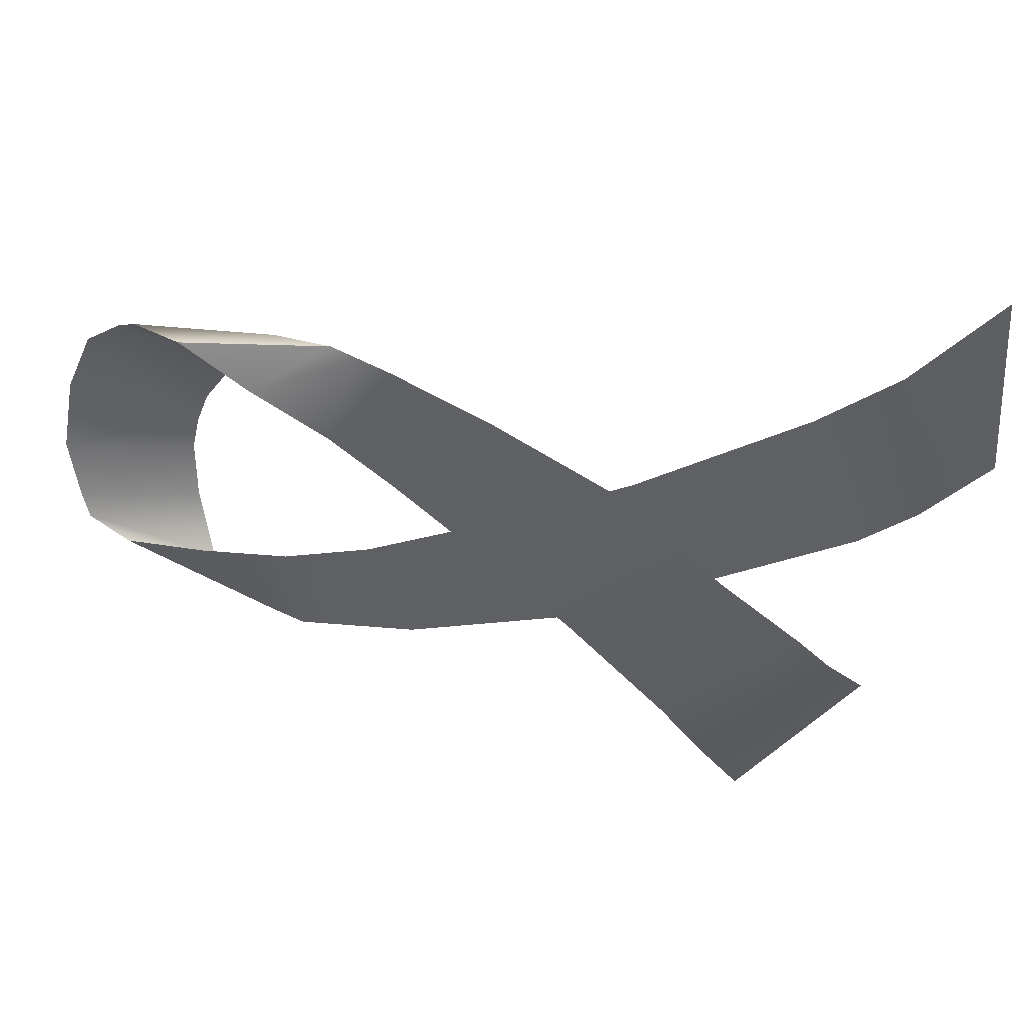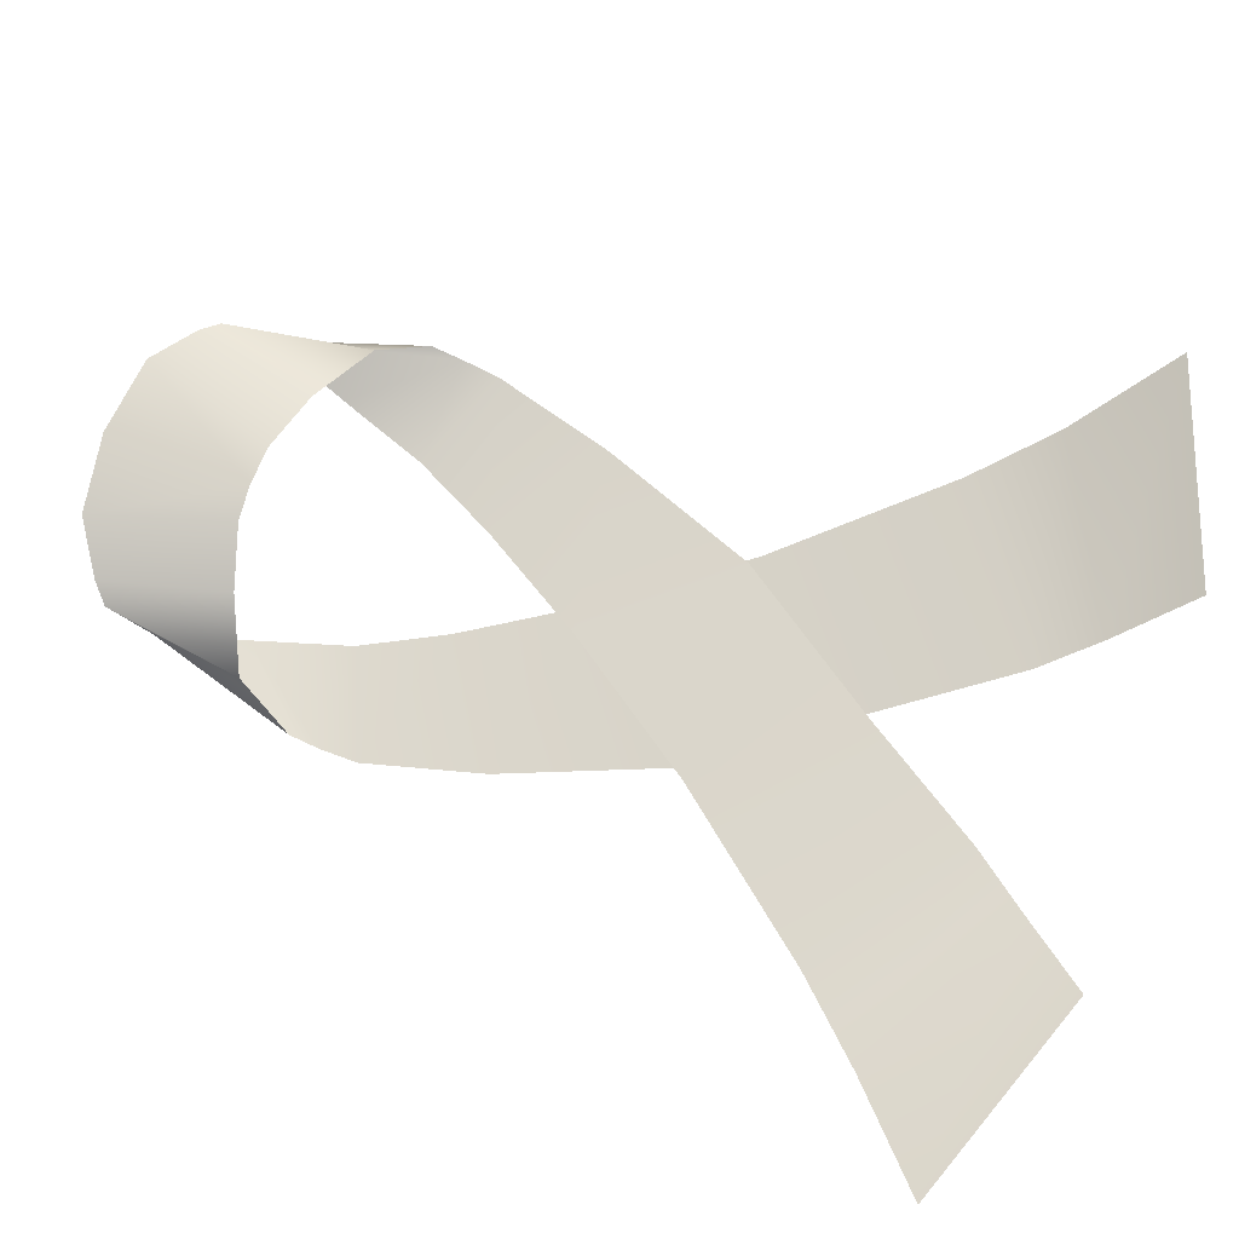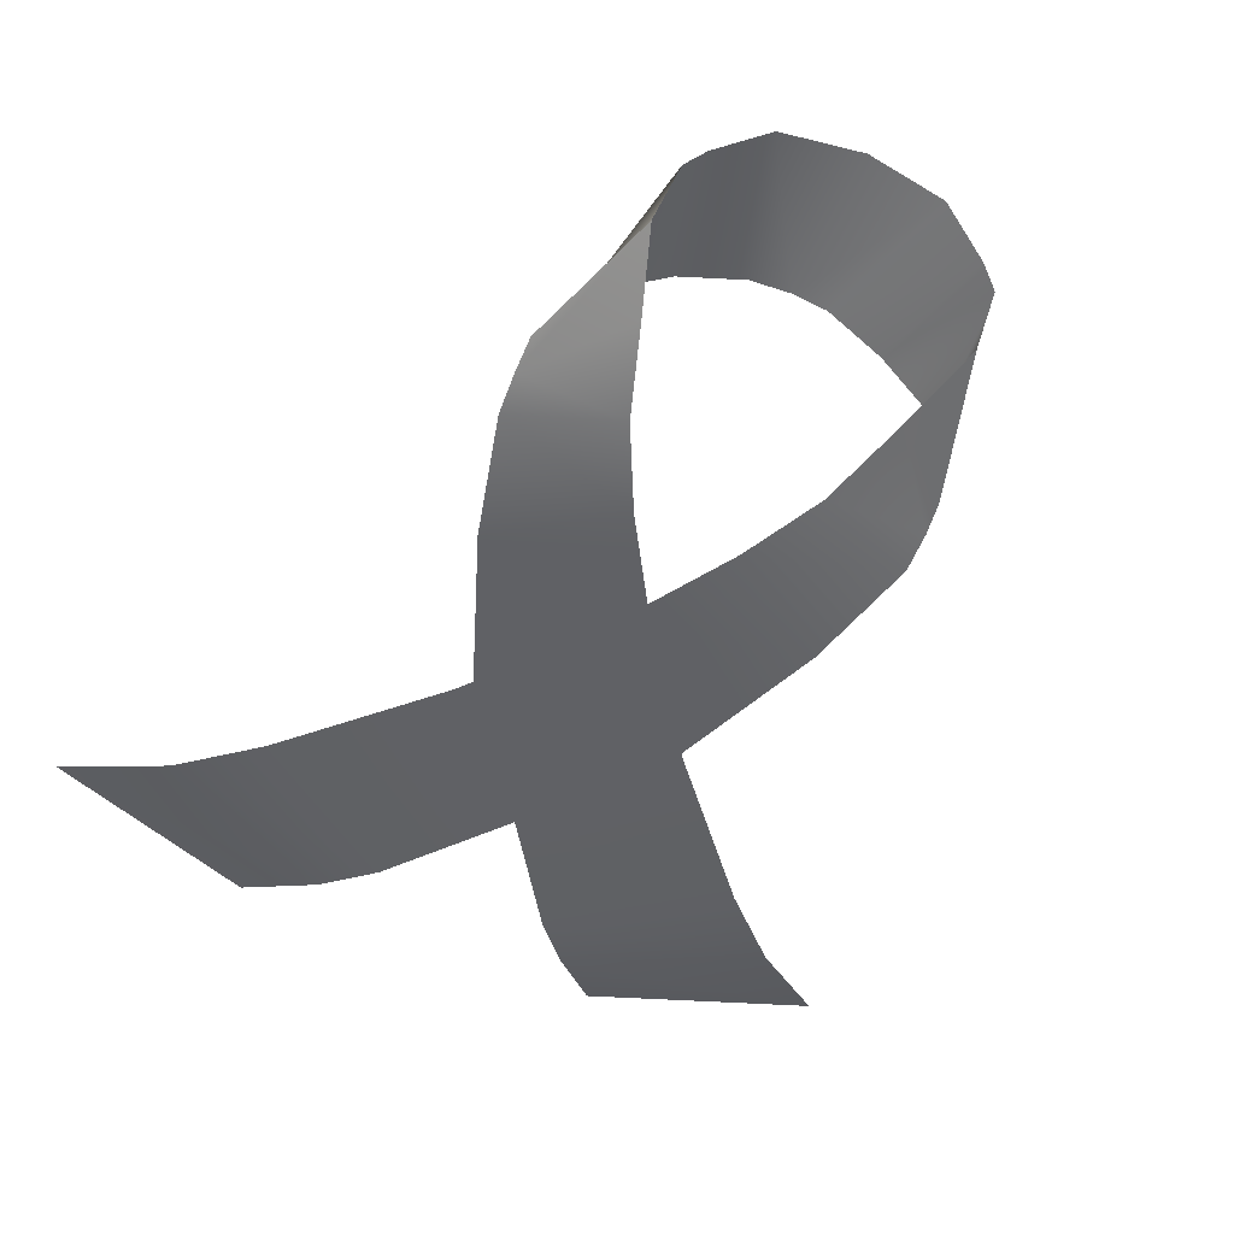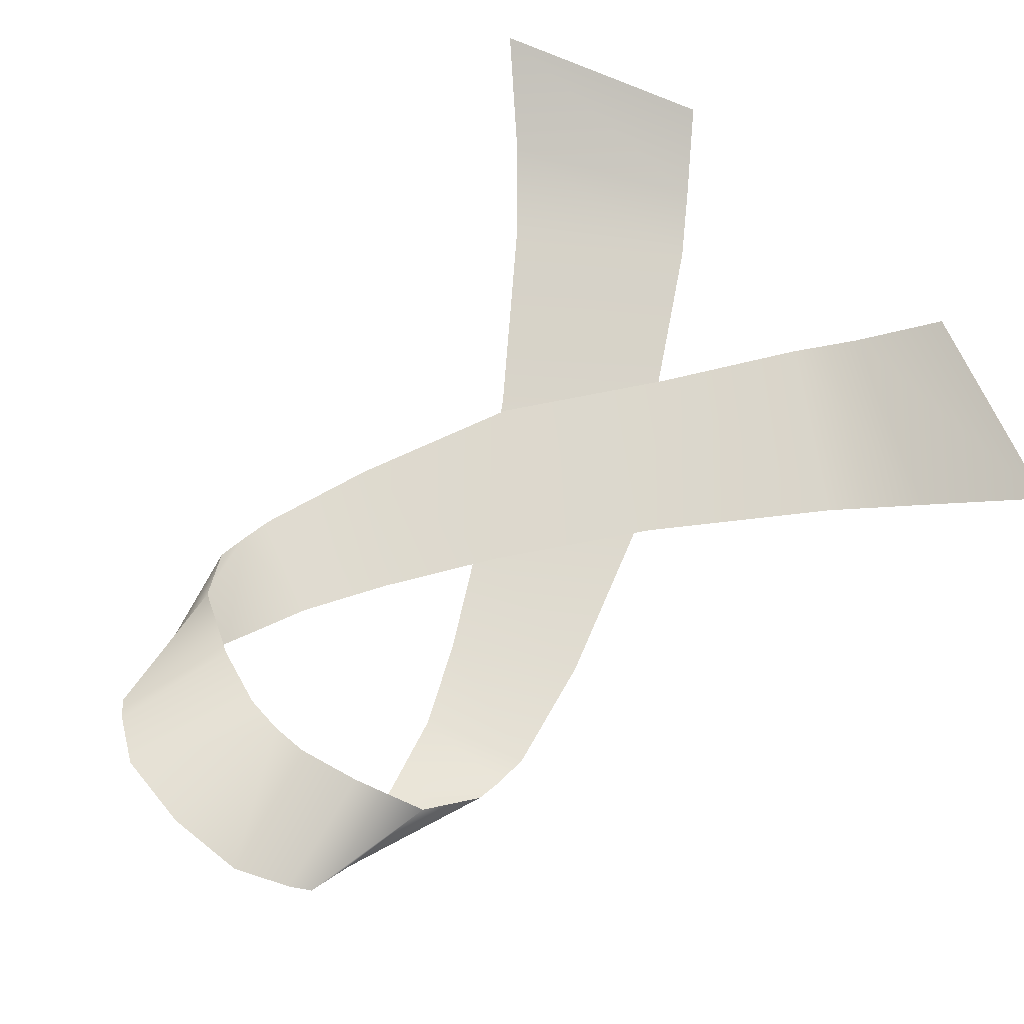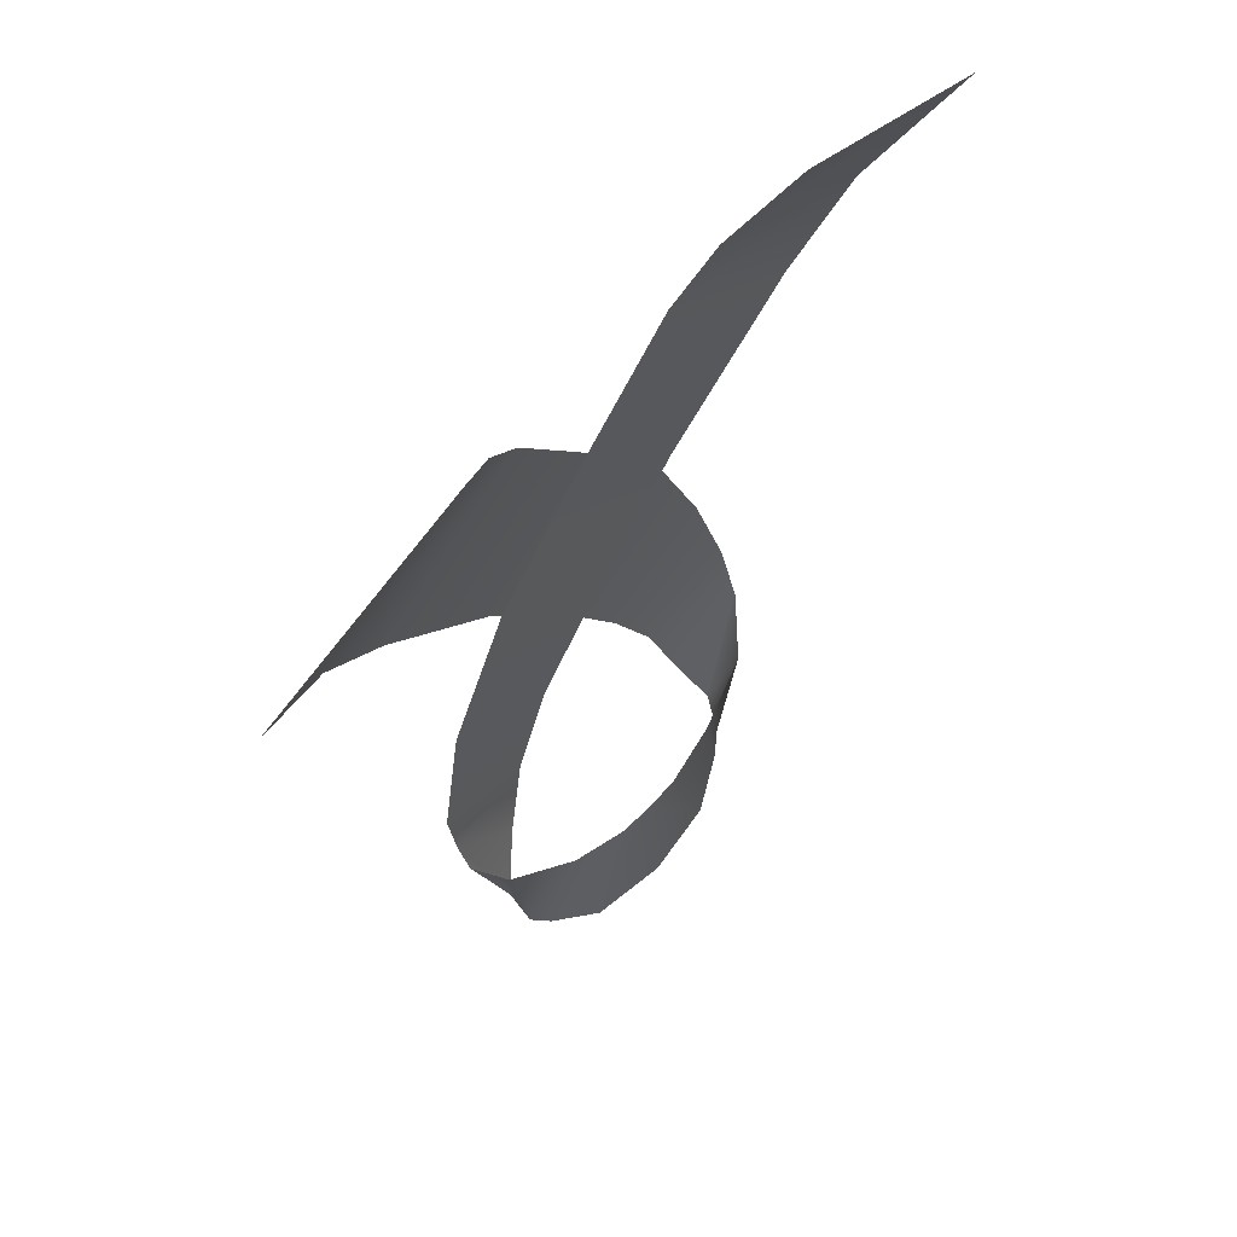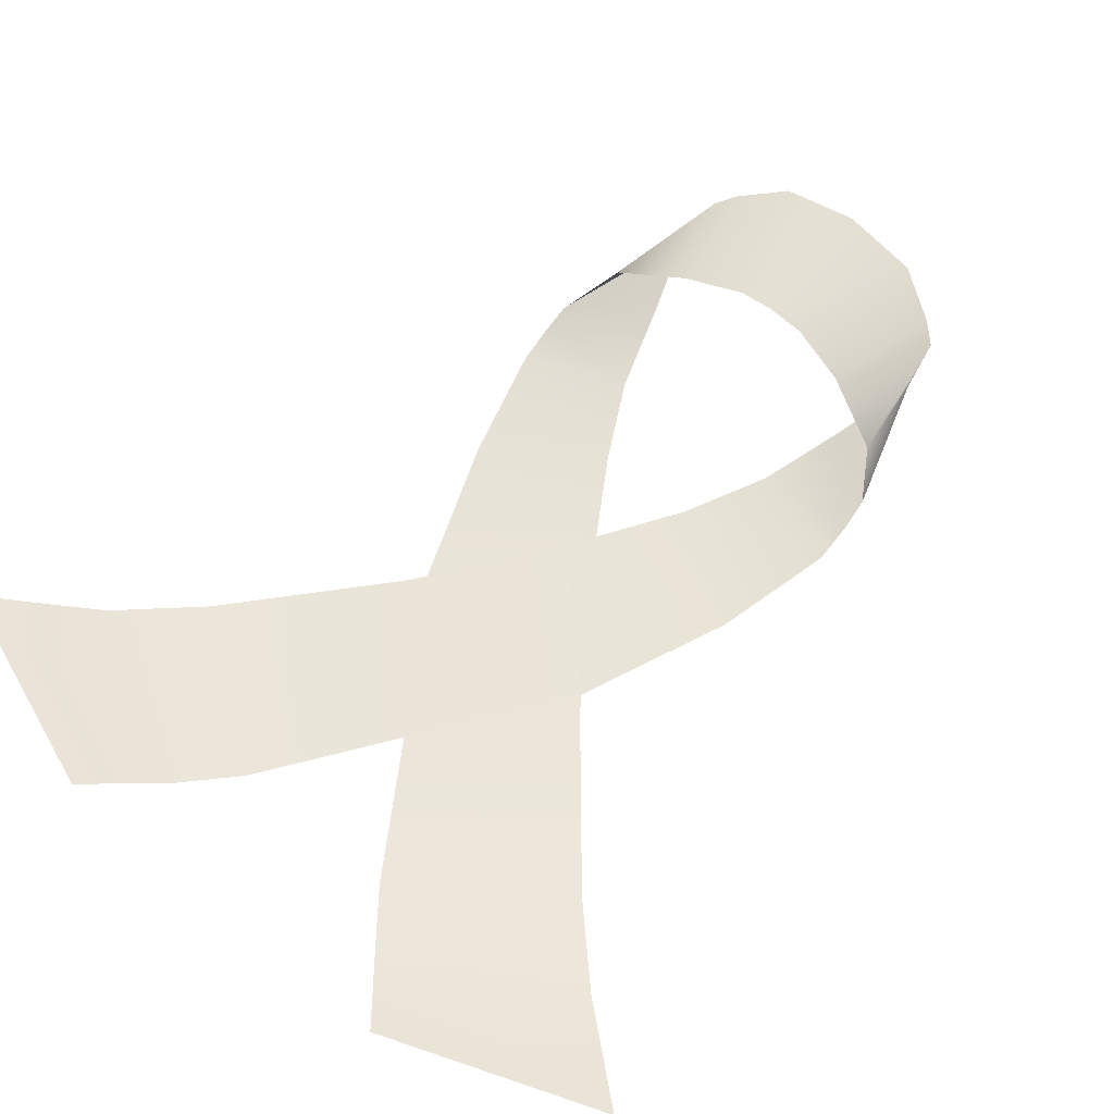
<metadata>
{"format":"obj","ext":"obj","renderer":"f3d","projection":"perspective","resolution":1024,"background":"white","views":[{"elev":-44.8,"azim":-106.2,"up":"+Y"},{"elev":75.1,"azim":-70.7,"up":"+Y"},{"elev":-50.7,"azim":155.5,"up":"+Y"},{"elev":70.9,"azim":-135.5,"up":"+Y"},{"elev":62.0,"azim":132.3,"up":"+Z"},{"elev":61.5,"azim":39.7,"up":"+Y"}]}
</metadata>
<code>
g ribbon
v 3.386 0.4868 3.316
v 1.579 0.4834 3.991
v 2.608 0.1587 2.627
v 1.092 0.1953 3.417
v 2.016 0.04912 2.019
v 0.7206 0.0738 2.96
v 0.9424 -0.1043 0.7367
v 0.02548 -0.06901 1.907
v 0.124 -0.1548 -0.4238
v -0.8432 -0.1364 0.6608
v -0.7718 -0.07764 -1.969
v -1.622 -0.04863 -1.624
v -1.247 0.1986 -3.388
v -1.622 0.1286 -2.152
v -1.052 0.4757 -3.888
v -0.8134 0.5582 -2.852
v -0.01186 0.7373 -4.187
v -0.01186 0.6362 -3.025
v -0.4224 -0.1301 -1.304
v -1.362 -0.1236 -0.6665
v -0.651 0.6678 -4.116
v -0.3098 0.6323 -3.003
v -1.384 0.3943 -2.611
v -1.197 0.3666 -3.769
v -3.38 0.4838 3.316
v -1.575 0.4779 3.991
v -2.603 0.152 2.627
v -1.088 0.19 3.417
v -2.012 0.05468 2.019
v -0.717 0.07936 2.96
v -0.9388 -0.04226 0.7367
v -0.0223 -0.01143 1.907
v -0.1208 -0.08606 -0.4272
v 0.8459 -0.06808 0.6608
v 0.7746 -0.0699 -2.009
v 1.624 -0.0408 -1.664
v 1.249 0.2 -3.394
v 1.624 0.1744 -2.218
v 1.055 0.4762 -3.89
v 0.8161 0.5583 -2.857
v 0.4253 -0.1176 -1.318
v 1.365 -0.1182 -0.6751
v 0.6538 0.667 -4.116
v 0.3129 0.6288 -3.004
v 1.386 0.3595 -2.582
v 1.199 0.3674 -3.773
v 1.634 0.06335 -1.967
v 1.019 0.03746 -2.729
v -1.016 0.0346 -2.714
v -1.631 0.0385 -1.919
v -1.247 0.1986 -3.388
v -1.622 0.1286 -2.152
v -0.01186 0.7373 -4.187
v -0.01186 0.6362 -3.025
v 1.624 0.1744 -2.218
v 1.249 0.2 -3.394
g ribbon_0
f 2 4 1
f 4 3 1
f 4 6 3
f 6 5 3
f 6 8 5
f 8 7 5
f 8 10 7
f 10 9 7
f 10 20 9
f 20 19 9
f 20 12 19
f 12 11 19
f 12 50 11
f 50 49 11
f 50 14 49
f 14 13 49
f 52 51 23
f 51 24 23
f 23 24 16
f 24 15 16
f 22 16 15
f 21 22 15
f 18 22 21
f 17 18 21
f 28 26 25
f 27 28 25
f 30 28 27
f 29 30 27
f 32 30 29
f 31 32 29
f 34 32 31
f 33 34 31
f 42 34 33
f 41 42 33
f 36 42 41
f 35 36 41
f 47 36 35
f 48 47 35
f 48 37 47
f 37 38 47
f 54 53 43
f 44 54 43
f 44 43 39
f 40 44 39
f 39 46 40
f 46 45 40
f 46 56 45
f 56 55 45

</code>
